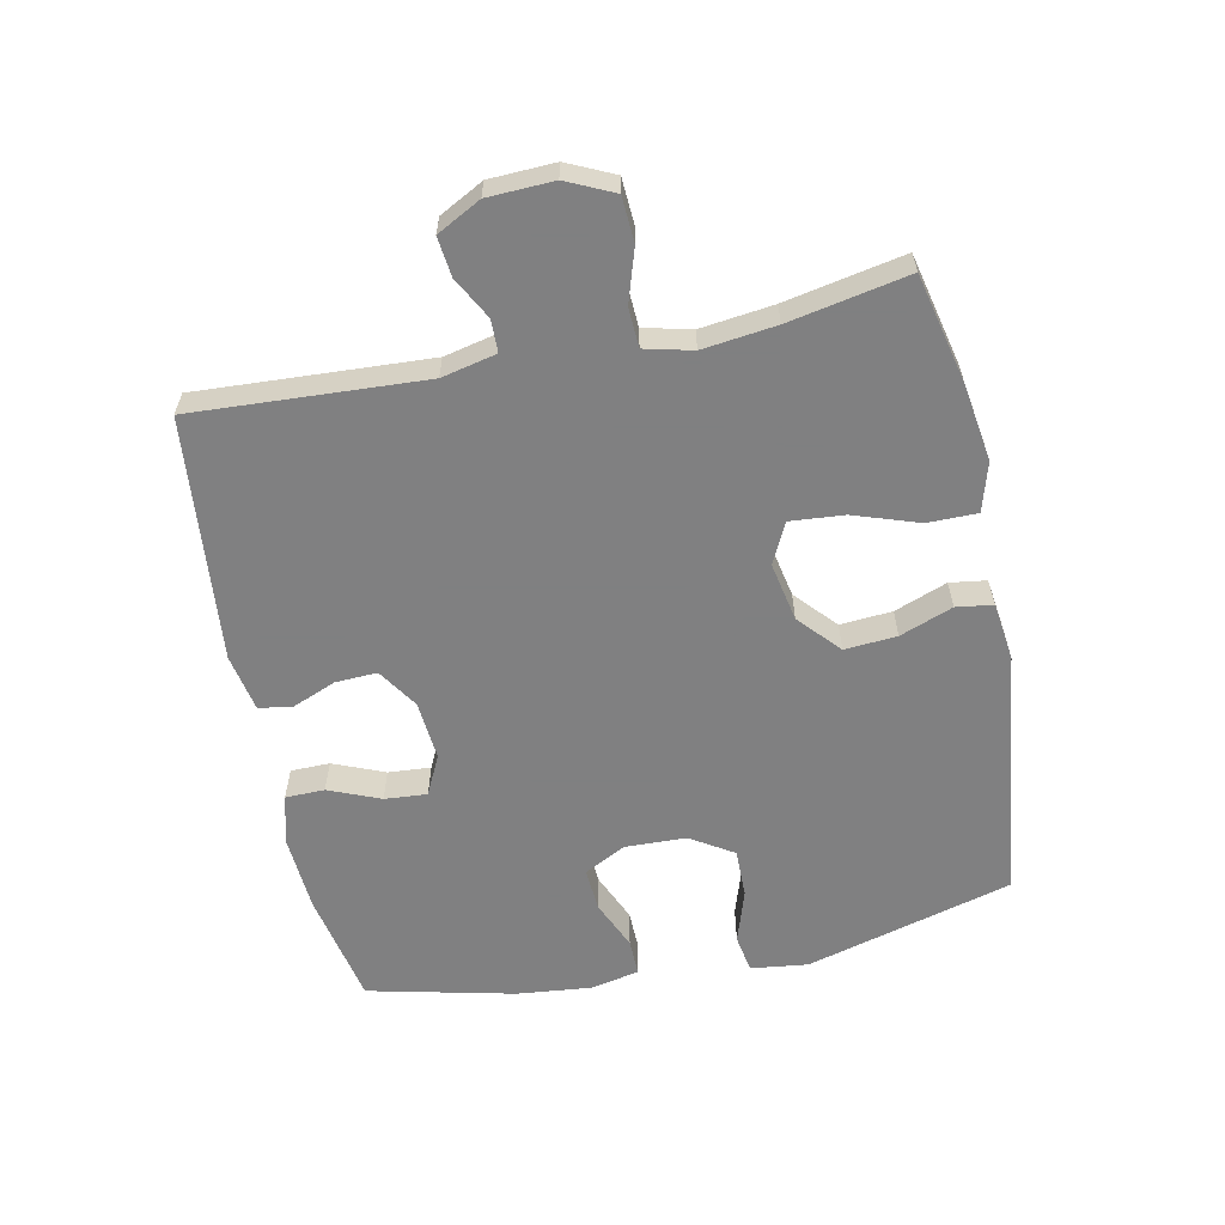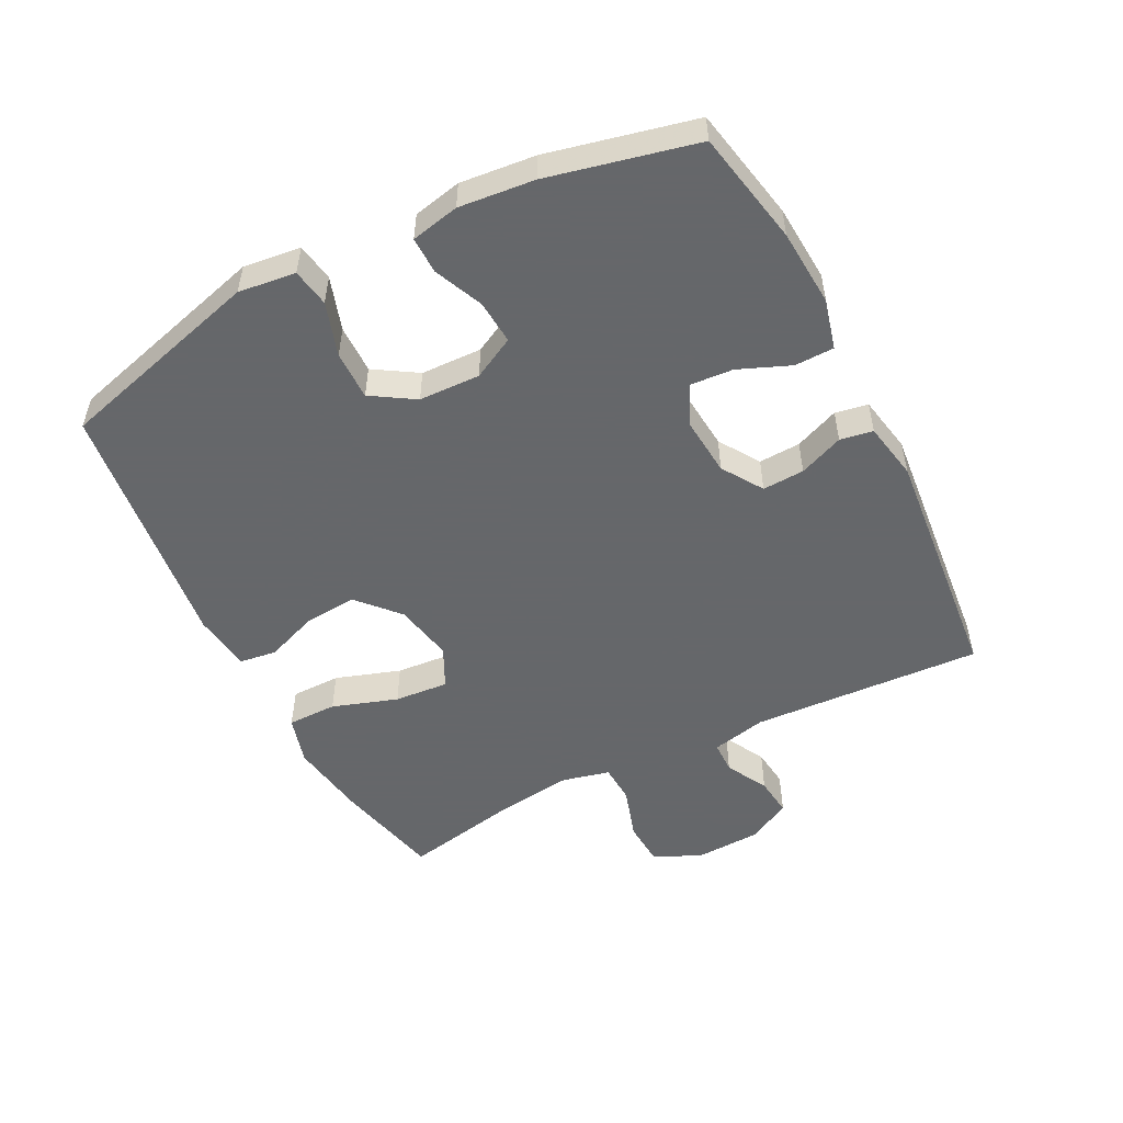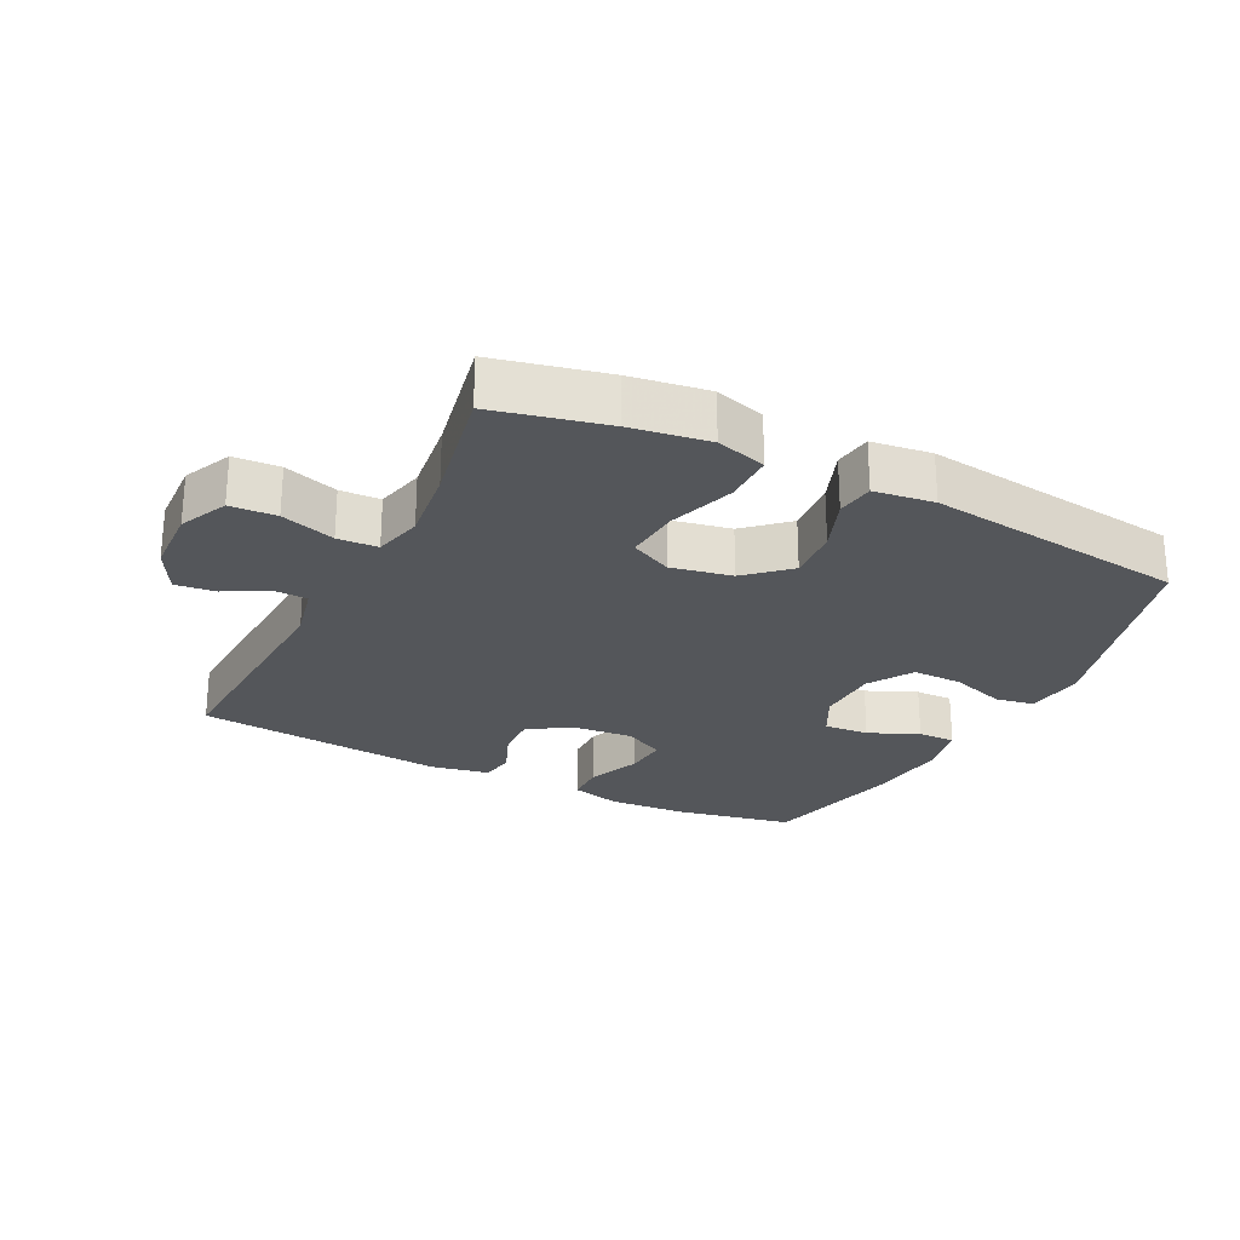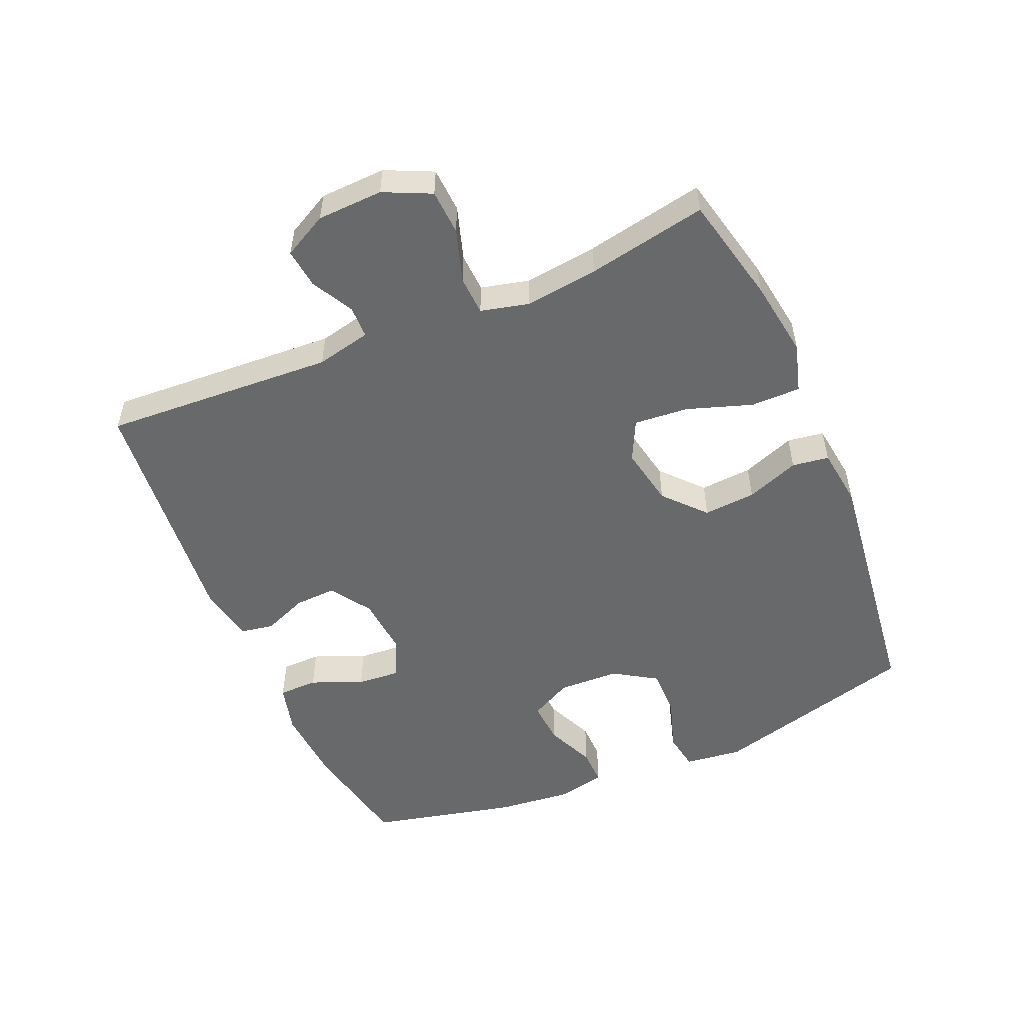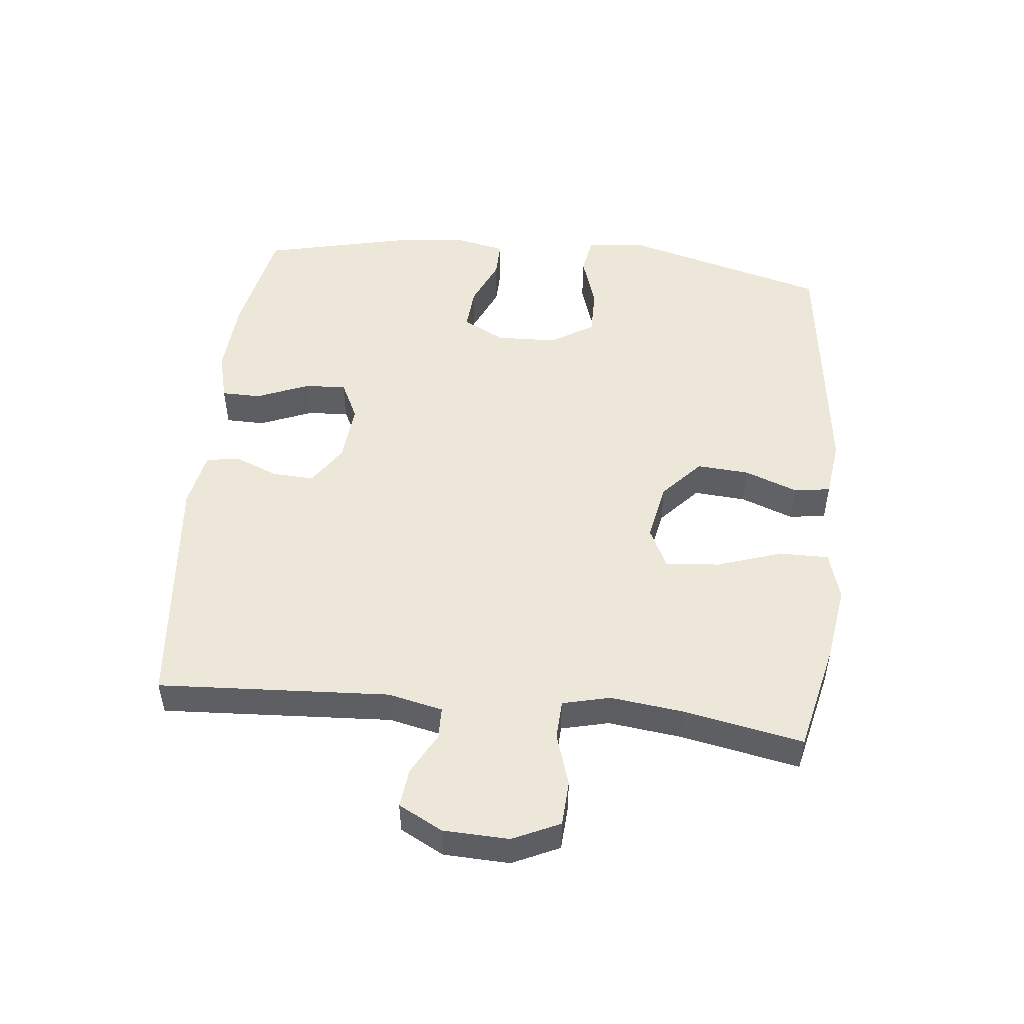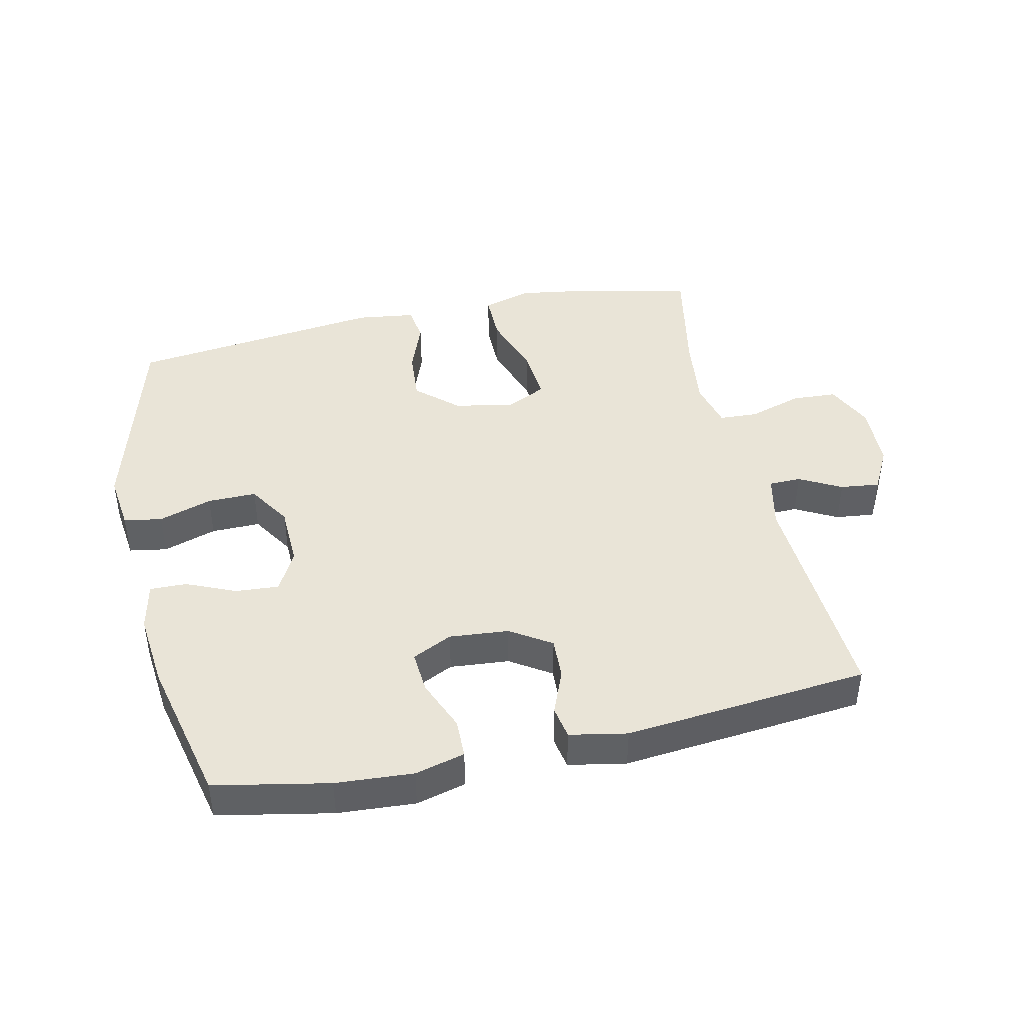
<metadata>
{"format":"obj","ext":"obj","renderer":"f3d","projection":"perspective","resolution":1024,"background":"white","views":[{"elev":-60.0,"azim":101.7,"up":"+Y"},{"elev":-52.0,"azim":-62.9,"up":"+Y"},{"elev":-25.6,"azim":153.3,"up":"+Y"},{"elev":-52.6,"azim":113.2,"up":"+Y"},{"elev":50.0,"azim":96.0,"up":"+Y"},{"elev":43.2,"azim":-12.5,"up":"+Y"}]}
</metadata>
<code>
v 0.5 0.07 -0.5
v 0.33 0.07 -0.539
v 0.211 0.07 -0.557
v 0.135 0.07 -0.535
v 0.135 0.07 -0.458
v 0.169 0.07 -0.357
v 0.176 0.07 -0.273
v 0.113 0.07 -0.242
v 0.021 0.07 -0.26
v -0.042 0.07 -0.317
v -0.036 0.07 -0.398
v -0.005 0.07 -0.48
v -0.013 0.07 -0.537
v -0.104 0.07 -0.549
v -0.5 0.07 -0.5
v -0.588 0.07 -0.179
v -0.577 0.07 -0.09
v -0.518 0.07 -0.08
v -0.435 0.07 -0.107
v -0.359 0.07 -0.108
v -0.317 0.07 -0.041
v -0.314 0.07 0.054
v -0.348 0.07 0.119
v -0.416 0.07 0.114
v -0.492 0.07 0.081
v -0.549 0.07 0.08
v -0.565 0.07 0.155
v -0.553 0.07 0.272
v -0.5 0.07 0.5
v -0.323 0.07 0.535
v -0.203 0.07 0.543
v -0.126 0.07 0.523
v -0.125 0.07 0.462
v -0.158 0.07 0.382
v -0.163 0.07 0.316
v -0.101 0.07 0.286
v -0.009 0.07 0.294
v 0.054 0.07 0.335
v 0.051 0.07 0.4
v 0.023 0.07 0.469
v 0.032 0.07 0.52
v 0.121 0.07 0.537
v 0.5 0.07 0.5
v 0.48 0.07 0.141
v 0.499 0.07 0.056
v 0.549 0.07 0.055
v 0.614 0.07 0.09
v 0.675 0.07 0.097
v 0.711 0.07 0.029
v 0.715 0.07 -0.073
v 0.681 0.07 -0.146
v 0.611 0.07 -0.15
v 0.529 0.07 -0.124
v 0.468 0.07 -0.127
v 0.45 0.07 -0.201
v 0.464 0.07 -0.315
v 0.5 0 -0.5
v 0.33 0 -0.539
v 0.211 0 -0.557
v 0.135 0 -0.535
v 0.135 0 -0.458
v 0.169 0 -0.357
v 0.176 0 -0.273
v 0.113 0 -0.242
v 0.021 0 -0.26
v -0.042 0 -0.317
v -0.036 0 -0.398
v -0.005 0 -0.48
v -0.013 0 -0.537
v -0.104 0 -0.549
v -0.5 0 -0.5
v -0.588 0 -0.179
v -0.577 0 -0.09
v -0.518 0 -0.08
v -0.435 0 -0.107
v -0.359 0 -0.108
v -0.317 0 -0.041
v -0.314 0 0.054
v -0.348 0 0.119
v -0.416 0 0.114
v -0.492 0 0.081
v -0.549 0 0.08
v -0.565 0 0.155
v -0.553 0 0.272
v -0.5 0 0.5
v -0.323 0 0.535
v -0.203 0 0.543
v -0.126 0 0.523
v -0.125 0 0.462
v -0.158 0 0.382
v -0.163 0 0.316
v -0.101 0 0.286
v -0.009 0 0.294
v 0.054 0 0.335
v 0.051 0 0.4
v 0.023 0 0.469
v 0.032 0 0.52
v 0.121 0 0.537
v 0.5 0 0.5
v 0.48 0 0.141
v 0.499 0 0.056
v 0.549 0 0.055
v 0.614 0 0.09
v 0.675 0 0.097
v 0.711 0 0.029
v 0.715 0 -0.073
v 0.681 0 -0.146
v 0.611 0 -0.15
v 0.529 0 -0.124
v 0.468 0 -0.127
v 0.45 0 -0.201
v 0.464 0 -0.315
f 51 52 53
f 50 51 53
f 49 50 53
f 48 49 53
f 47 48 53
f 46 47 53
f 45 46 53 54
f 44 45 54 55
f 43 44 55
f 42 43 55
f 41 42 55
f 40 41 55
f 39 40 55
f 32 33 34
f 31 32 34
f 30 31 34
f 29 30 34
f 28 29 34
f 27 28 34
f 26 27 34
f 25 26 34
f 24 25 34
f 23 24 34 35
f 22 23 35 36
f 17 18 19
f 16 17 19
f 15 16 19
f 14 15 19
f 13 14 19
f 12 13 19
f 11 12 19
f 10 11 19 20
f 9 10 20 21
f 4 5 6
f 3 4 6
f 2 3 6
f 1 2 6
f 56 1 6
f 56 6 7
f 56 7 8
f 55 56 8
f 39 55 8
f 38 39 8
f 9 21 22
f 8 9 22
f 38 8 22
f 37 38 22
f 22 36 37
f 109 108 107
f 109 107 106
f 109 106 105
f 109 105 104
f 109 104 103
f 109 103 102
f 110 109 102 101
f 111 110 101 100
f 111 100 99
f 111 99 98
f 111 98 97
f 111 97 96
f 111 96 95
f 90 89 88
f 90 88 87
f 90 87 86
f 90 86 85
f 90 85 84
f 90 84 83
f 90 83 82
f 90 82 81
f 90 81 80
f 91 90 80 79
f 92 91 79 78
f 75 74 73
f 75 73 72
f 75 72 71
f 75 71 70
f 75 70 69
f 75 69 68
f 75 68 67
f 76 75 67 66
f 77 76 66 65
f 62 61 60
f 62 60 59
f 62 59 58
f 62 58 57
f 62 57 112
f 63 62 112
f 64 63 112
f 64 112 111
f 64 111 95
f 64 95 94
f 78 77 65
f 78 65 64
f 78 64 94
f 78 94 93
f 93 92 78
f 1 57 58 2
f 2 58 59 3
f 3 59 60 4
f 4 60 61 5
f 5 61 62 6
f 6 62 63 7
f 7 63 64 8
f 8 64 65 9
f 9 65 66 10
f 10 66 67 11
f 11 67 68 12
f 12 68 69 13
f 13 69 70 14
f 14 70 71 15
f 15 71 72 16
f 16 72 73 17
f 17 73 74 18
f 18 74 75 19
f 19 75 76 20
f 20 76 77 21
f 21 77 78 22
f 22 78 79 23
f 23 79 80 24
f 24 80 81 25
f 25 81 82 26
f 26 82 83 27
f 27 83 84 28
f 28 84 85 29
f 29 85 86 30
f 30 86 87 31
f 31 87 88 32
f 32 88 89 33
f 33 89 90 34
f 34 90 91 35
f 35 91 92 36
f 36 92 93 37
f 37 93 94 38
f 38 94 95 39
f 39 95 96 40
f 40 96 97 41
f 41 97 98 42
f 42 98 99 43
f 43 99 100 44
f 44 100 101 45
f 45 101 102 46
f 46 102 103 47
f 47 103 104 48
f 48 104 105 49
f 49 105 106 50
f 50 106 107 51
f 51 107 108 52
f 52 108 109 53
f 53 109 110 54
f 54 110 111 55
f 55 111 112 56
f 56 112 57 1

</code>
